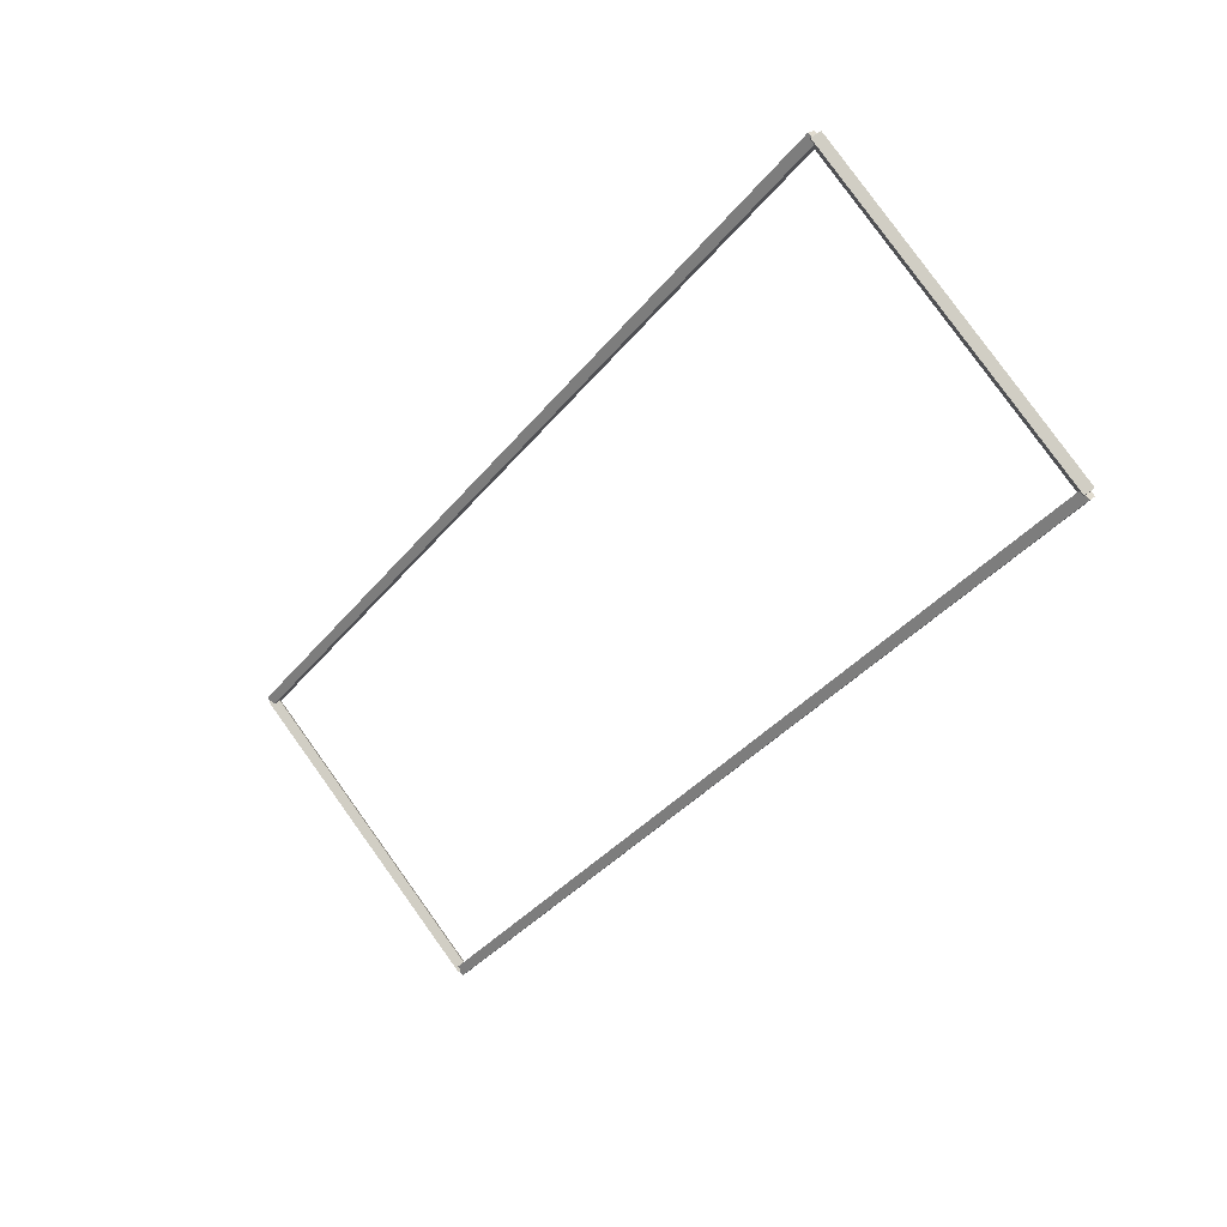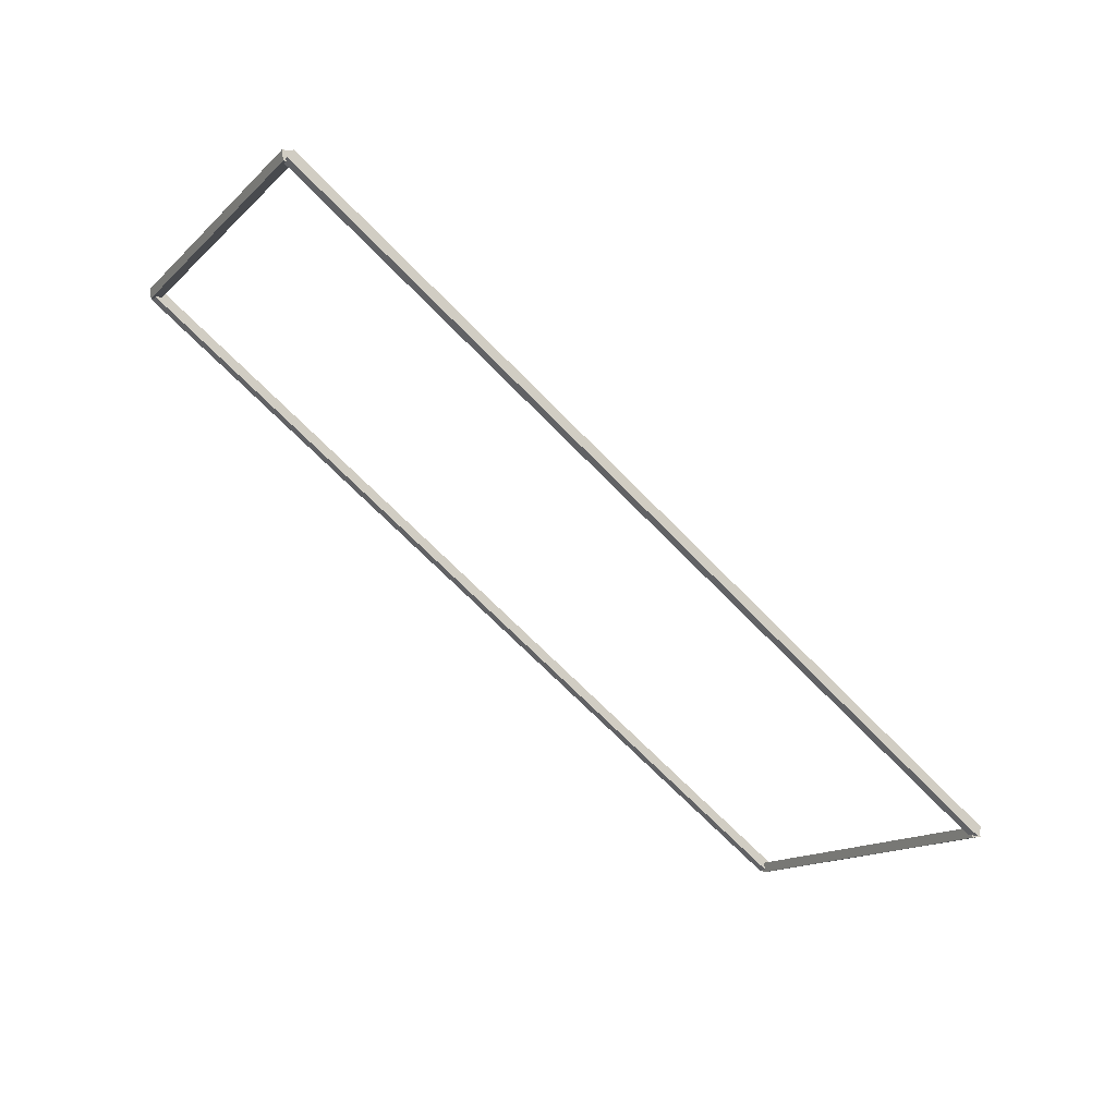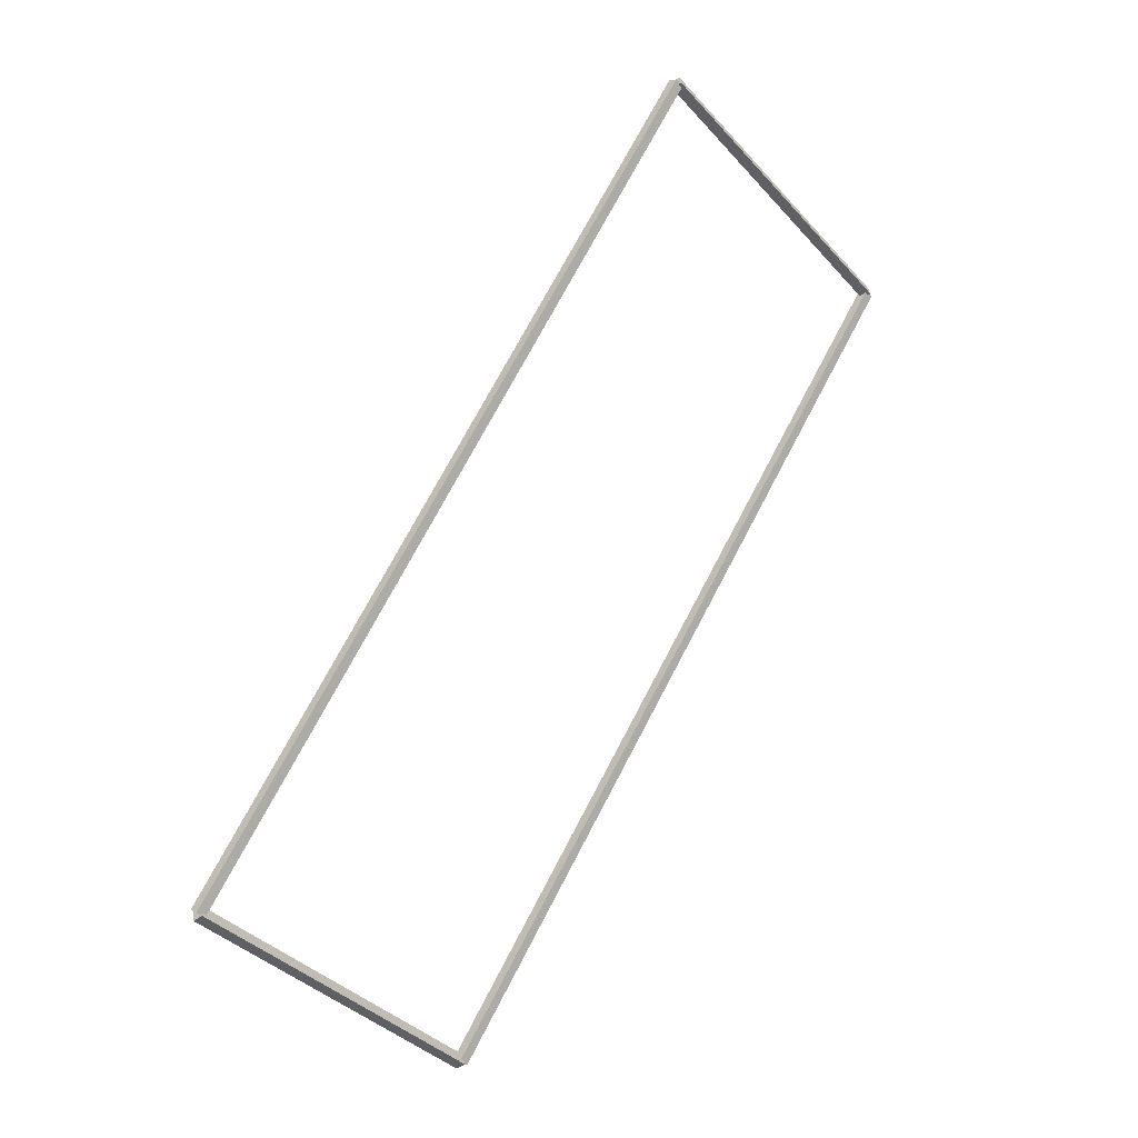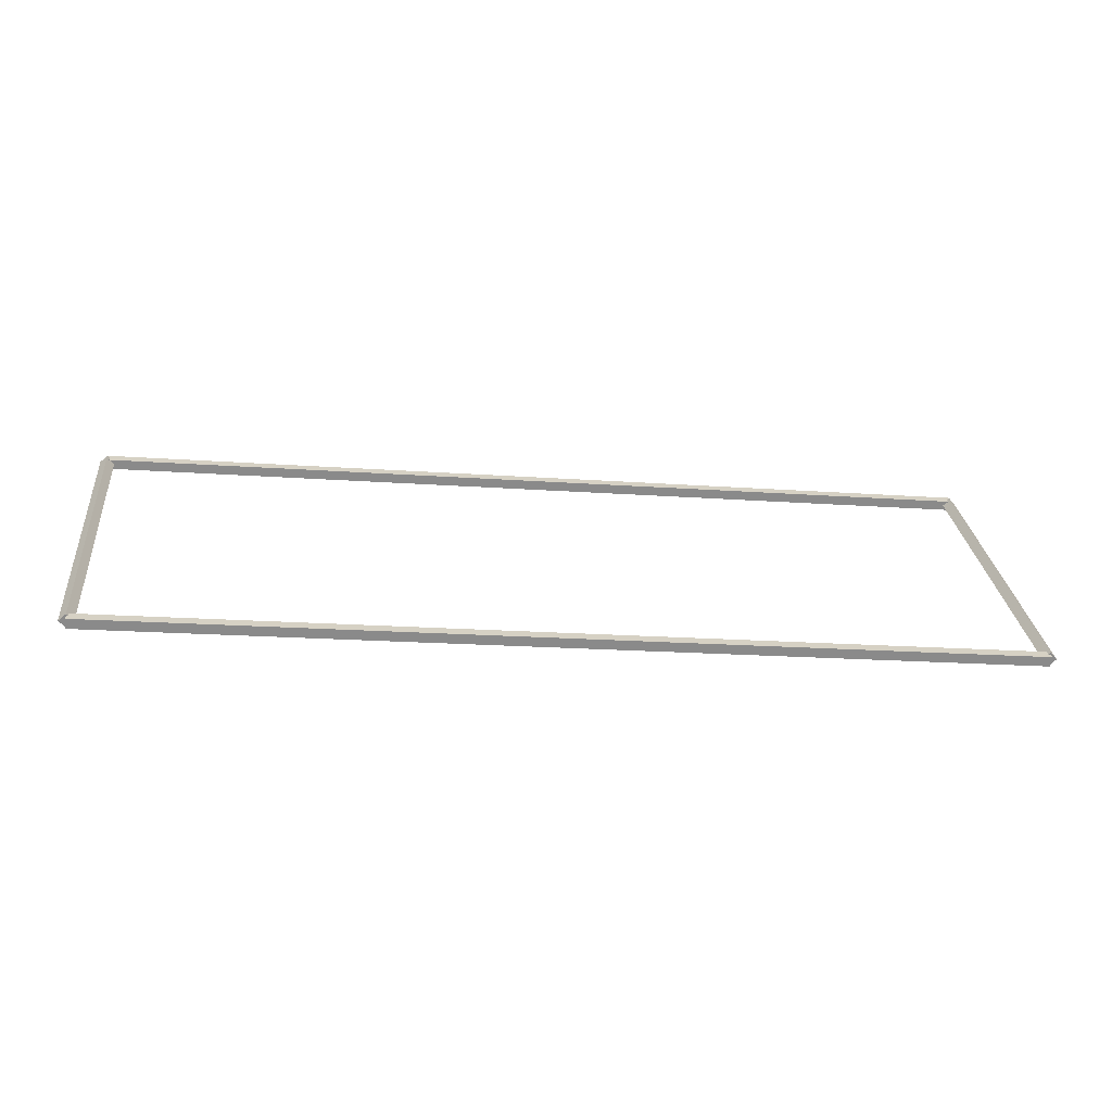
<metadata>
{"format":"obj","ext":"obj","renderer":"f3d","projection":"perspective","resolution":1024,"background":"white","views":[{"elev":-37.4,"azim":55.8,"up":"+Y"},{"elev":-70.6,"azim":134.5,"up":"+Y"},{"elev":73.5,"azim":117.8,"up":"+Y"},{"elev":-18.3,"azim":-8.1,"up":"+Z"}]}
</metadata>
<code>
g layer_boundary_0_7_7
v 12.7 47.51 8.113e-07
v 12.7 47.41 0.1
v 12.7 47.31 8.113e-07
v 12.7 47.41 -0.1
v 0 47.51 8.113e-07
v 0 47.41 0.1
v 0 47.31 8.113e-07
v 0 47.41 -0.1
f 1 2 3 4
f 6 2 1 5
f 5 1 4 8
f 6 5 8 7
f 8 4 3 7
f 7 3 2 6
g layer_boundary_0_7_7
v 12.8 50.8 3.394
v 12.7 50.87 3.323
v 12.6 50.8 3.394
v 12.7 50.73 3.465
v 12.8 47.41 7.153e-07
v 12.7 47.48 -0.07071
v 12.6 47.41 7.153e-07
v 12.7 47.34 0.07071
f 9 10 11 12
f 14 10 9 13
f 13 9 12 16
f 14 13 16 15
f 16 12 11 15
f 15 11 10 14
g layer_boundary_0_7_7
v 0 50.9 3.394
v 0 50.8 3.294
v 0 50.7 3.394
v 0 50.8 3.494
v 12.7 50.9 3.394
v 12.7 50.8 3.294
v 12.7 50.7 3.394
v 12.7 50.8 3.494
f 17 18 19 20
f 22 18 17 21
f 21 17 20 24
f 22 21 24 23
f 24 20 19 23
f 23 19 18 22
g layer_boundary_0_7_7
v 0.1 47.41 7.153e-07
v -1.021e-14 47.34 0.07071
v -0.1 47.41 7.153e-07
v 3.109e-14 47.48 -0.07071
v 0.1 50.8 3.394
v -1.021e-14 50.73 3.465
v -0.1 50.8 3.394
v 3.109e-14 50.87 3.323
f 25 26 27 28
f 30 26 25 29
f 29 25 28 32
f 30 29 32 31
f 32 28 27 31
f 31 27 26 30

</code>
